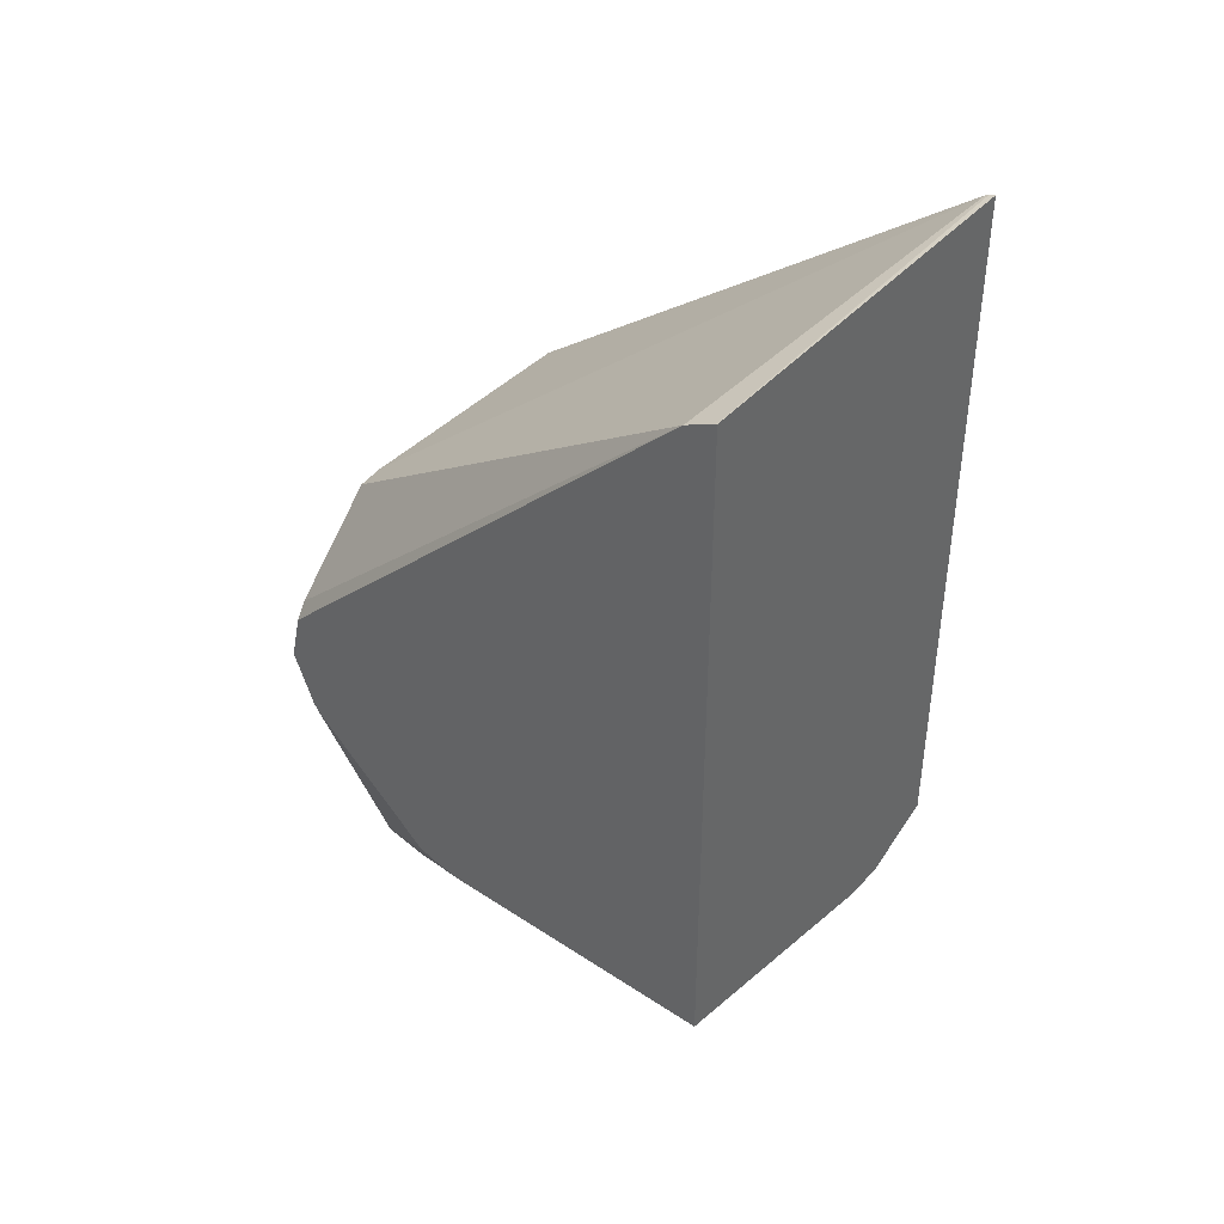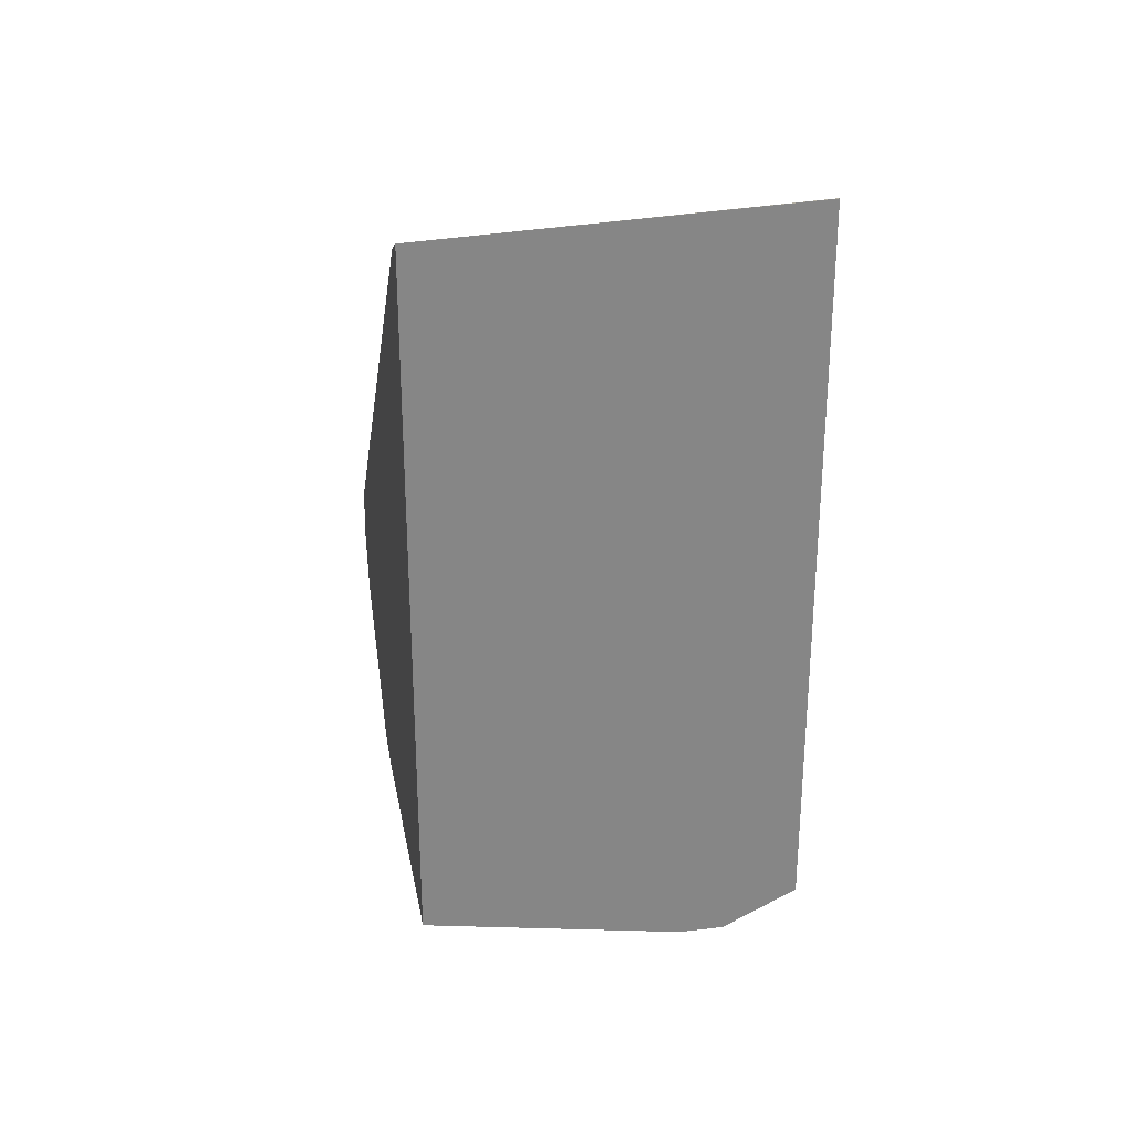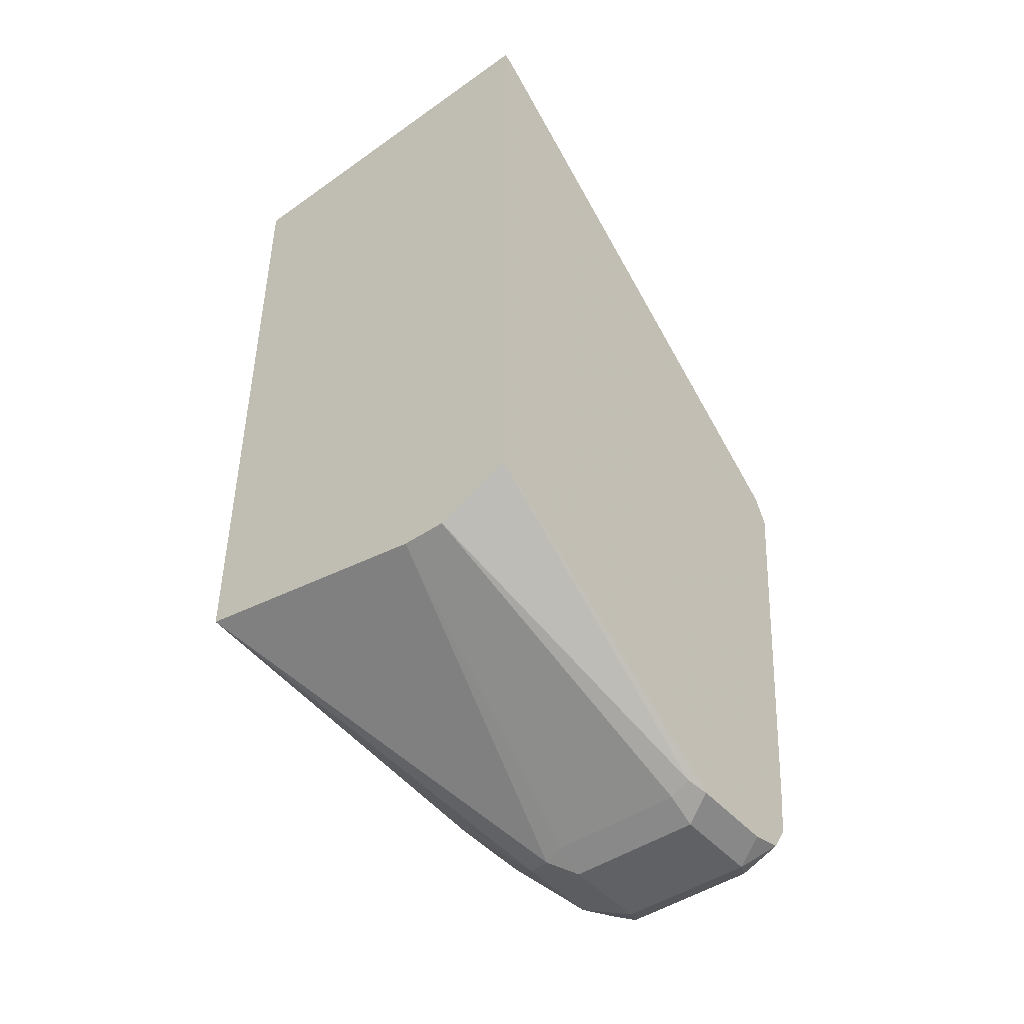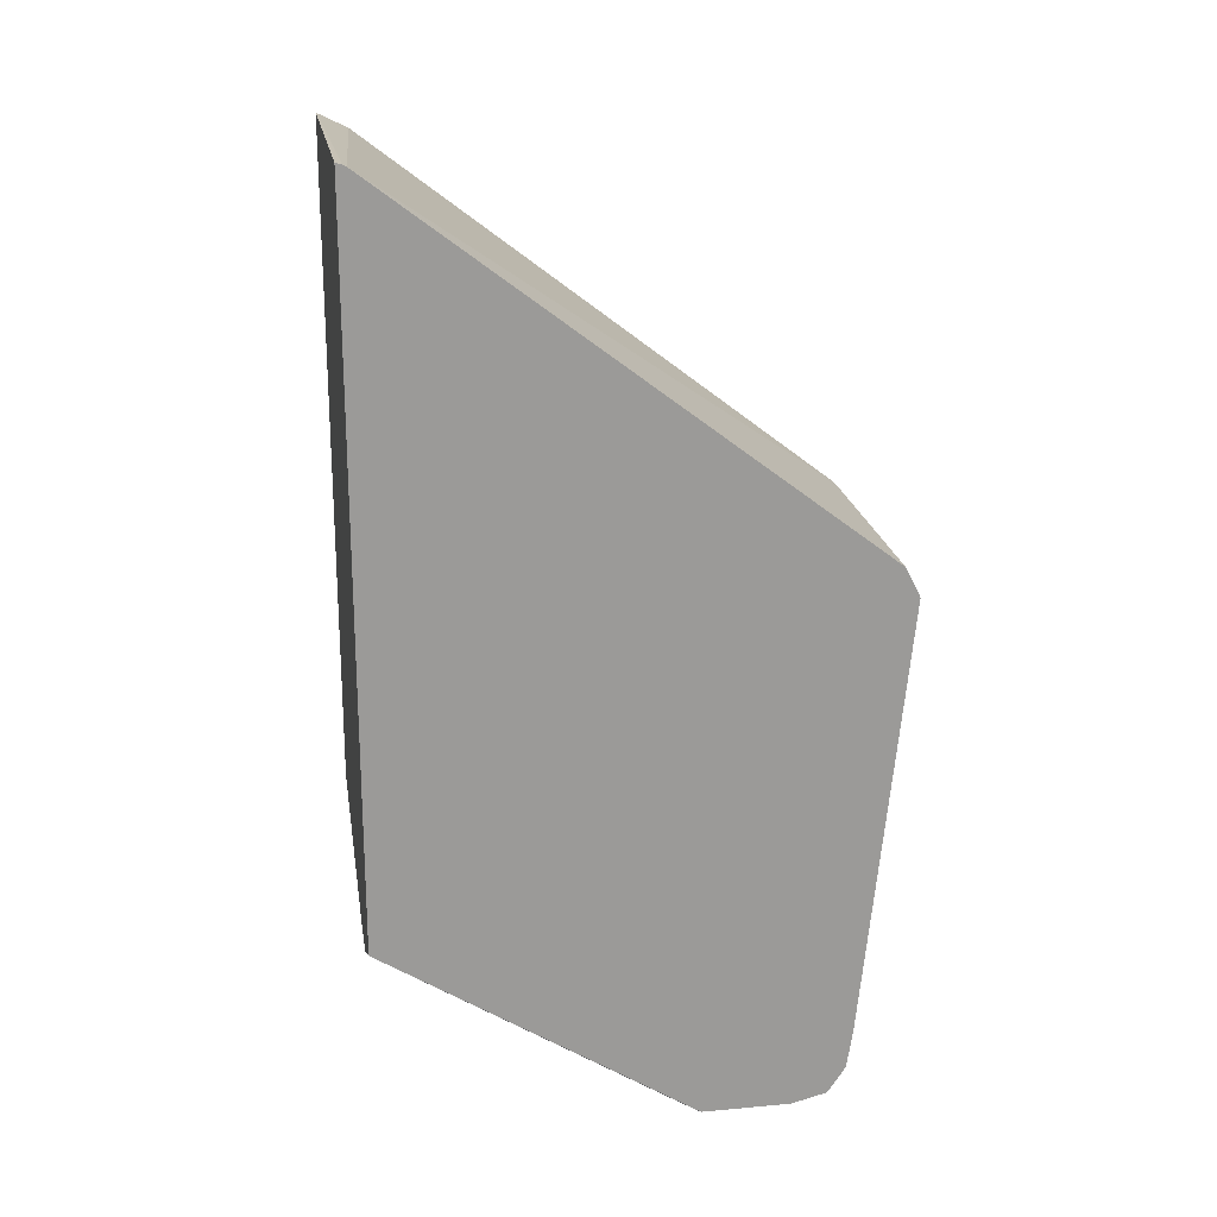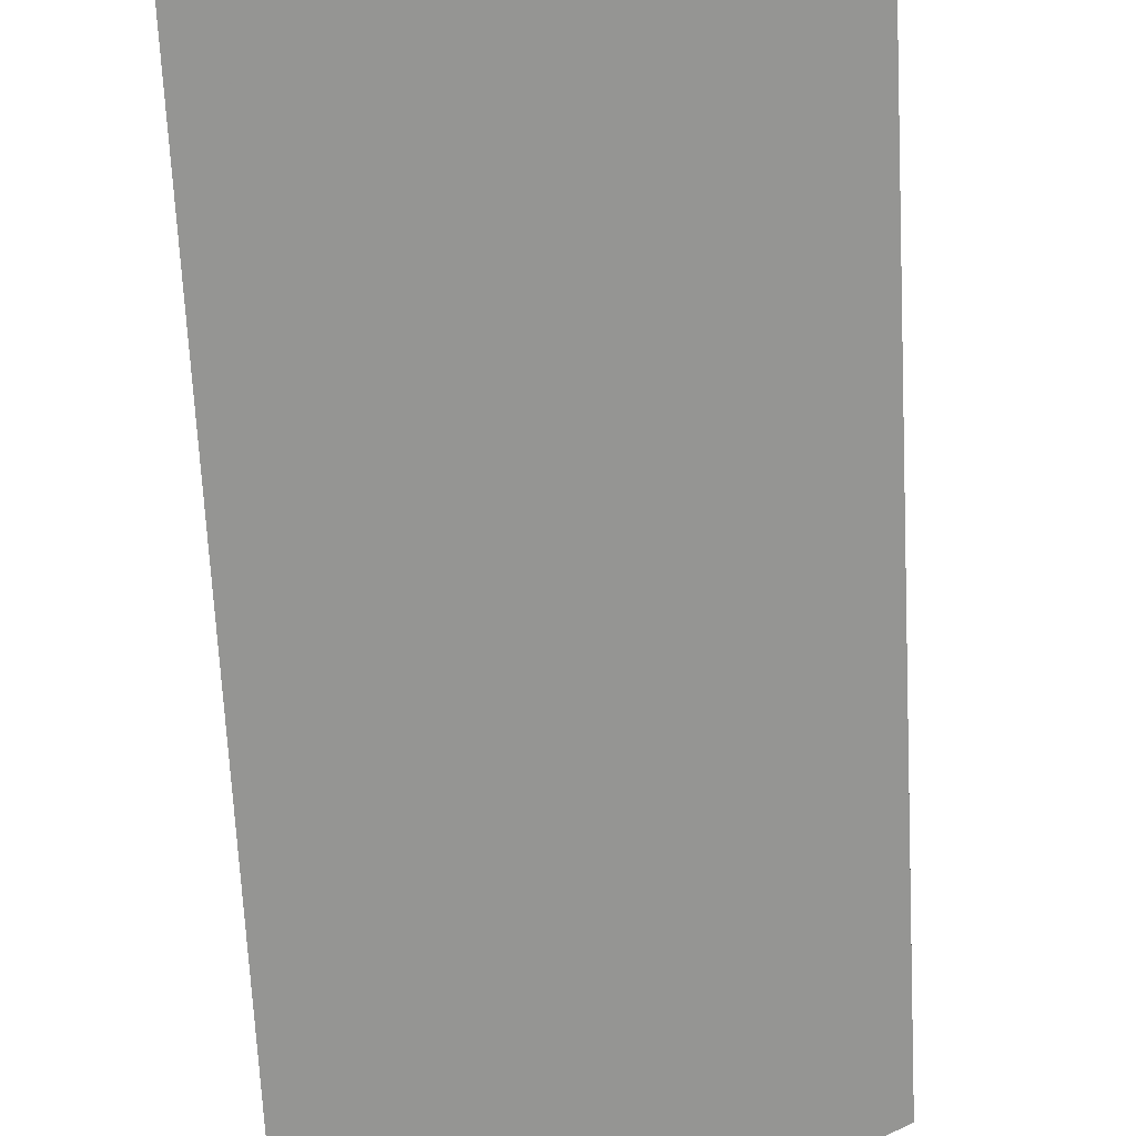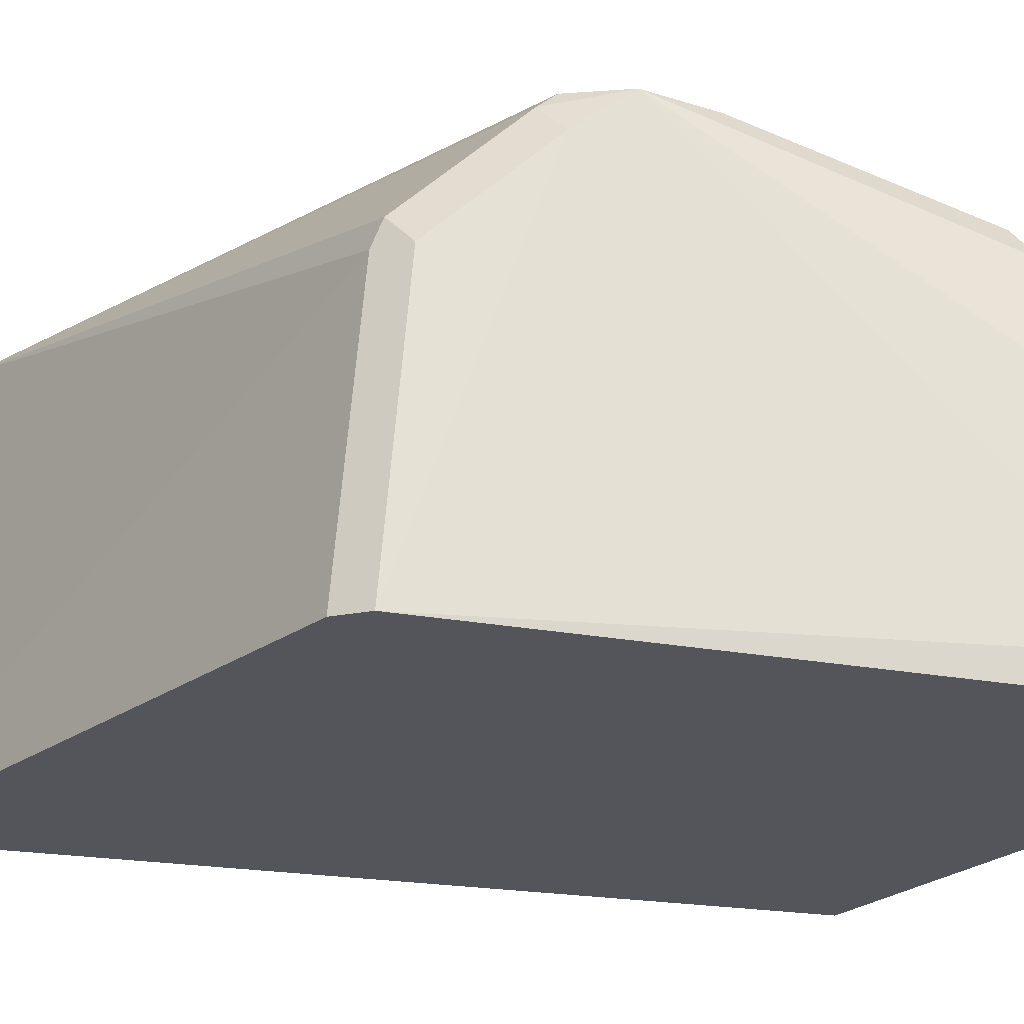
<metadata>
{"format":"obj","ext":"obj","renderer":"f3d","projection":"perspective","resolution":1024,"background":"white","views":[{"elev":41.4,"azim":129.2,"up":"+Y"},{"elev":28.3,"azim":169.7,"up":"+Y"},{"elev":-45.6,"azim":-141.9,"up":"+Y"},{"elev":20.9,"azim":-99.3,"up":"+Y"},{"elev":-67.3,"azim":-177.1,"up":"+Z"},{"elev":65.0,"azim":-85.3,"up":"+Z"}]}
</metadata>
<code>
v 0.7539 -0.09916 0.3373
v 0.7698 -0.1182 0.3365
v 0.7638 -0.08927 0.3323
v 0.7241 -0.04964 0.3323
v 0.7142 -0.05953 0.3373
v 0.6018 -0.05953 0.3373
v 0.7698 -0.09524 0.3308
v 0.615 -0.2777 0.3174
v 0.6745 -0.2777 0.3174
v 0.6969 -0.2777 0.3125
v 0.7365 -0.2381 0.3125
v 0.7698 -0.1428 0.3267
v 0.7698 0.1058 0.1257
v 0.7142 -0.04633 0.3306
v 0.6018 -0.04633 0.3306
v 0.6018 -0.2579 0.3174
v 0.6018 -0.2751 0.3148
v 0.6216 -0.291 0.3108
v 0.6812 -0.291 0.3108
v 0.6894 -0.2877 0.3075
v 0.701 -0.2843 0.2976
v 0.7407 -0.2447 0.2976
v 0.7489 -0.2281 0.3075
v 0.7698 -0.146 0.3246
v 0.7698 0.1124 0.1124
v 0.6018 0.1183 0.1161
v 0.6018 -0.2811 0.3108
v 0.615 -0.2976 0.2976
v 0.6051 -0.2877 0.3075
v 0.6018 -0.287 0.3068
v 0.6745 -0.2976 0.2976
v 0.701 -0.2843 0.2579
v 0.7407 -0.2447 0.2579
v 0.7698 -0.2003 0.244
v 0.7698 -0.1981 0.2579
v 0.7698 -0.1956 0.2665
v 0.7698 0.1127 0.1119
v 0.6018 0.119 0.1146
v 0.6018 -0.291 0.291
v 0.615 -0.2976 0.2579
v 0.6745 -0.2976 0.2579
v 0.6845 -0.2926 0.248
v 0.7698 -0.1984 0.1119
v 0.6018 0.1199 0.1119
v 0.6018 -0.291 0.2513
v 0.6051 -0.2877 0.243
v 0.615 -0.291 0.2447
v 0.6745 -0.291 0.2447
v 0.6547 -0.2182 0.1119
v 0.6018 -0.2017 0.1119
v 0.6216 -0.2116 0.1119
v 0.6349 -0.2182 0.1119
v 0.6024 -0.202 0.1119
f 28 45 40
f 28 39 45
f 28 30 39
f 27 30 29
f 25 38 26
f 25 37 38
f 23 36 24
f 23 35 36
f 23 34 35
f 18 28 31
f 22 34 23
f 21 41 32
f 21 31 41
f 21 33 22
f 21 32 33
f 19 21 20
f 19 31 21
f 18 30 28
f 18 29 30
f 18 27 29
f 28 40 41
f 18 31 19
f 22 33 34
f 28 41 31
f 40 45 46
f 32 42 43
f 47 49 48
f 17 27 18
f 47 52 49
f 46 53 51
f 46 50 53
f 46 52 47
f 46 51 52
f 45 50 46
f 42 49 43
f 42 48 49
f 41 48 42
f 40 48 41
f 40 47 48
f 40 46 47
f 37 50 44
f 37 53 50
f 37 51 53
f 37 52 51
f 37 49 52
f 37 43 49
f 37 44 38
f 33 43 34
f 32 43 33
f 32 41 42
f 14 26 15
f 9 19 10
f 13 25 26
f 3 13 4
f 3 7 13
f 2 13 7
f 2 25 13
f 2 37 25
f 2 43 37
f 2 34 43
f 2 35 34
f 2 36 35
f 2 24 36
f 4 14 5
f 2 12 24
f 2 10 11
f 2 9 10
f 2 8 9
f 2 6 8
f 13 26 14
f 1 6 2
f 1 5 6
f 1 4 5
f 1 3 4
f 1 2 3
f 2 11 12
f 4 13 14
f 2 7 3
f 5 15 6
f 5 14 15
f 12 23 24
f 11 23 12
f 10 22 11
f 10 21 22
f 10 20 21
f 10 19 20
f 8 19 9
f 8 18 19
f 8 17 18
f 8 16 17
f 11 22 23
f 6 17 16
f 6 16 8
f 6 26 38
f 6 44 50
f 6 50 45
f 6 38 44
f 6 39 30
f 6 30 27
f 6 27 17
f 6 45 39
f 6 15 26

</code>
